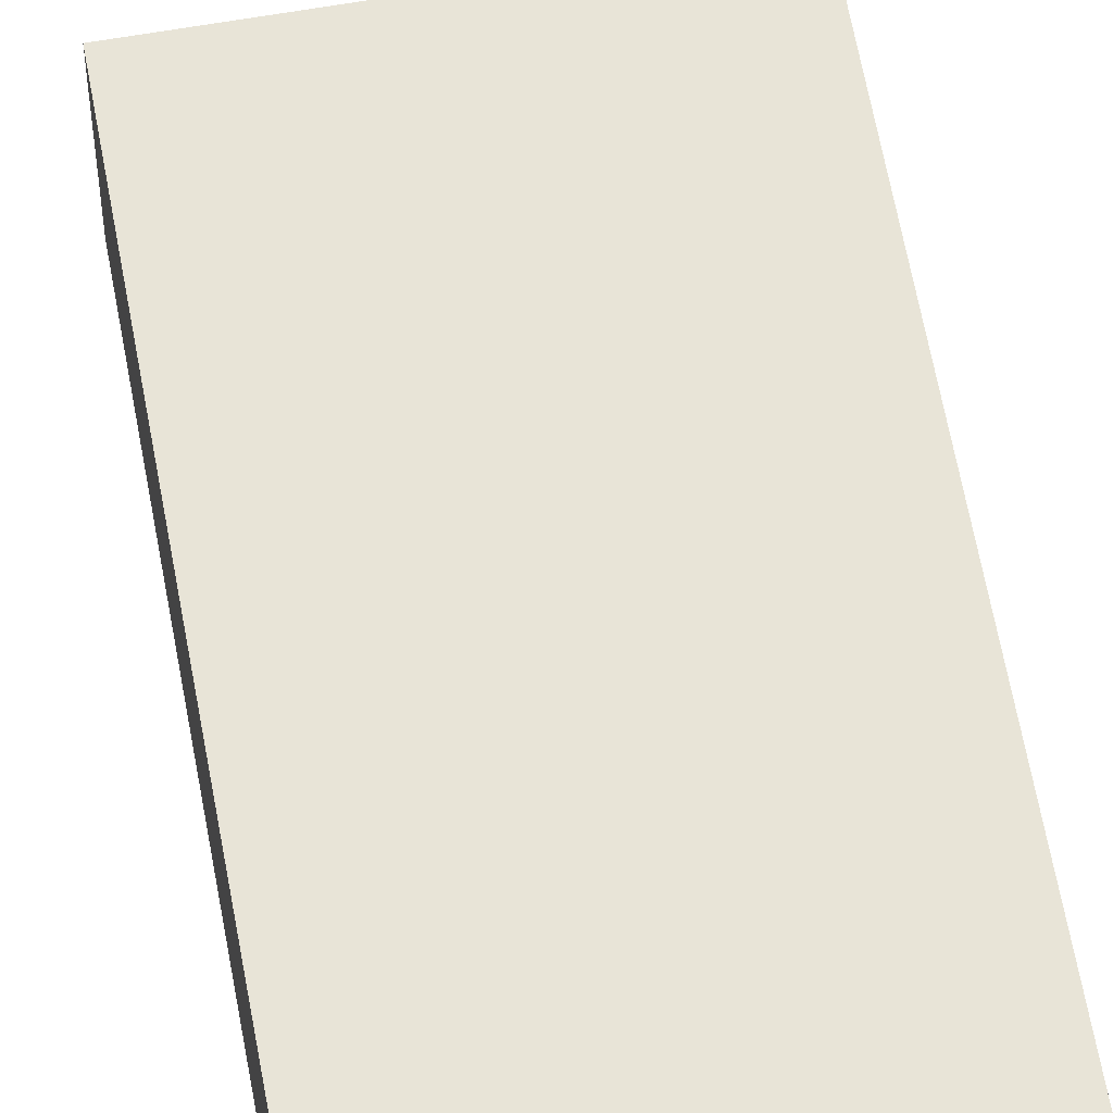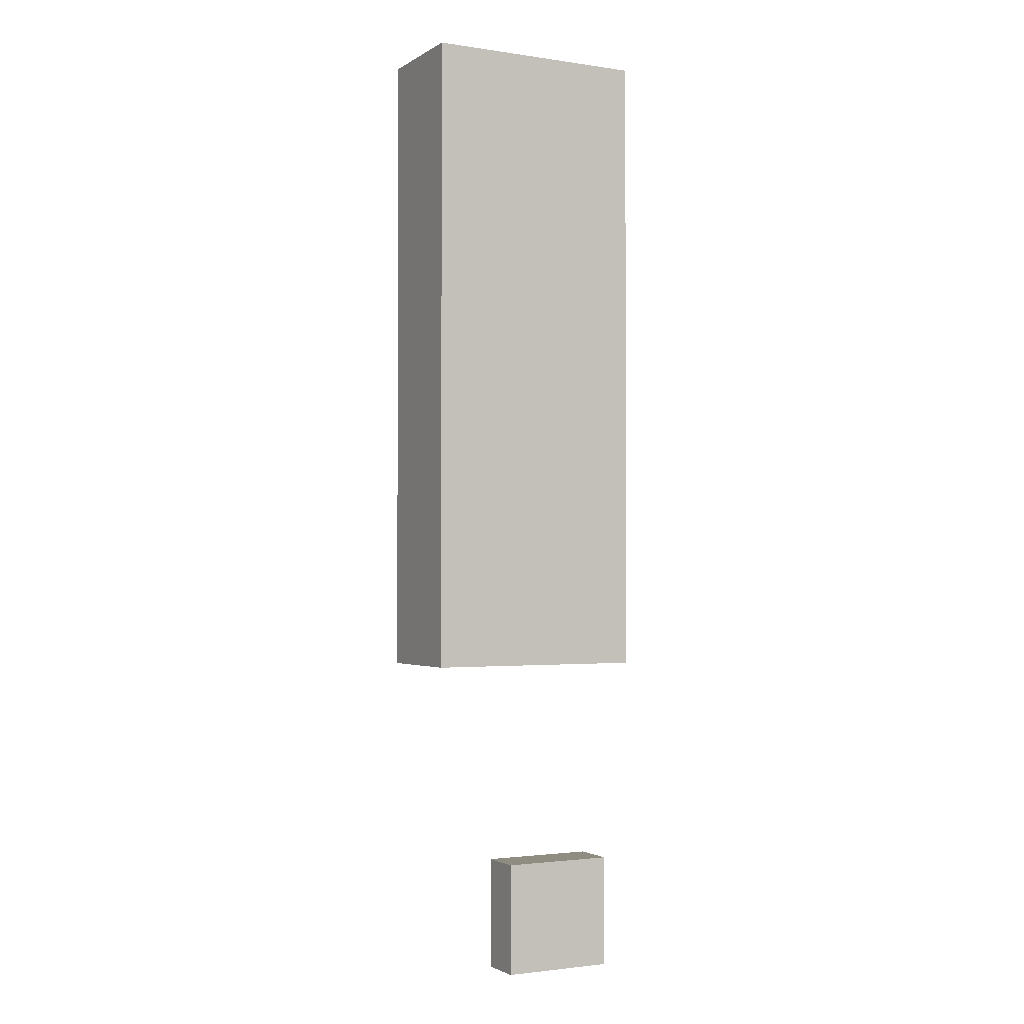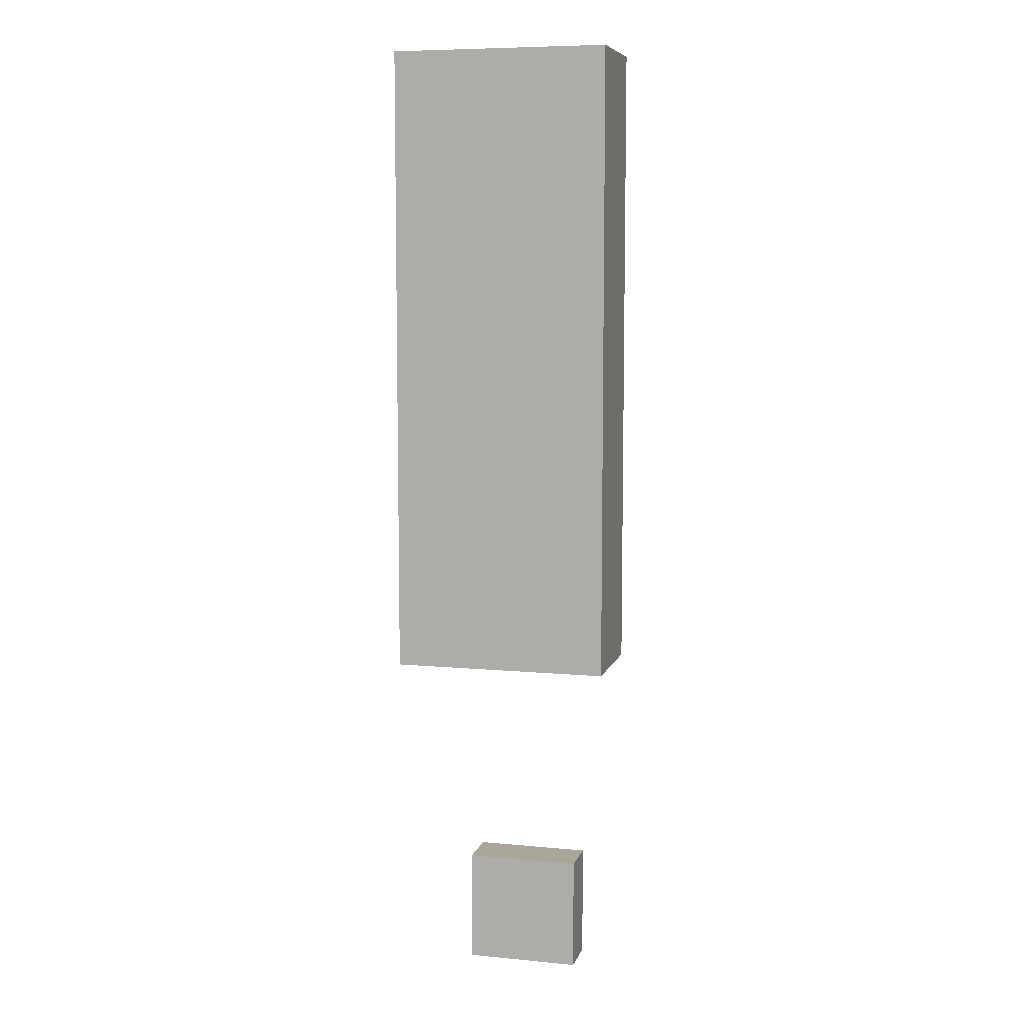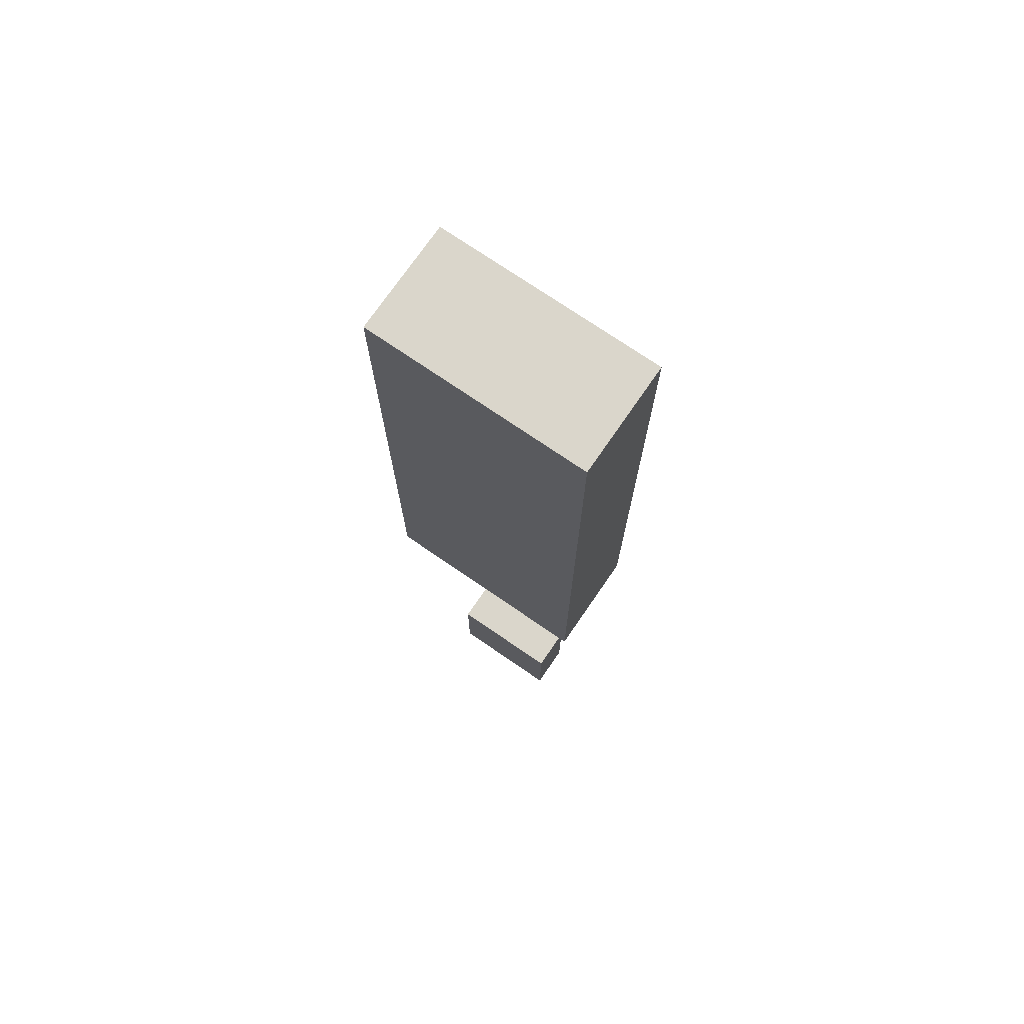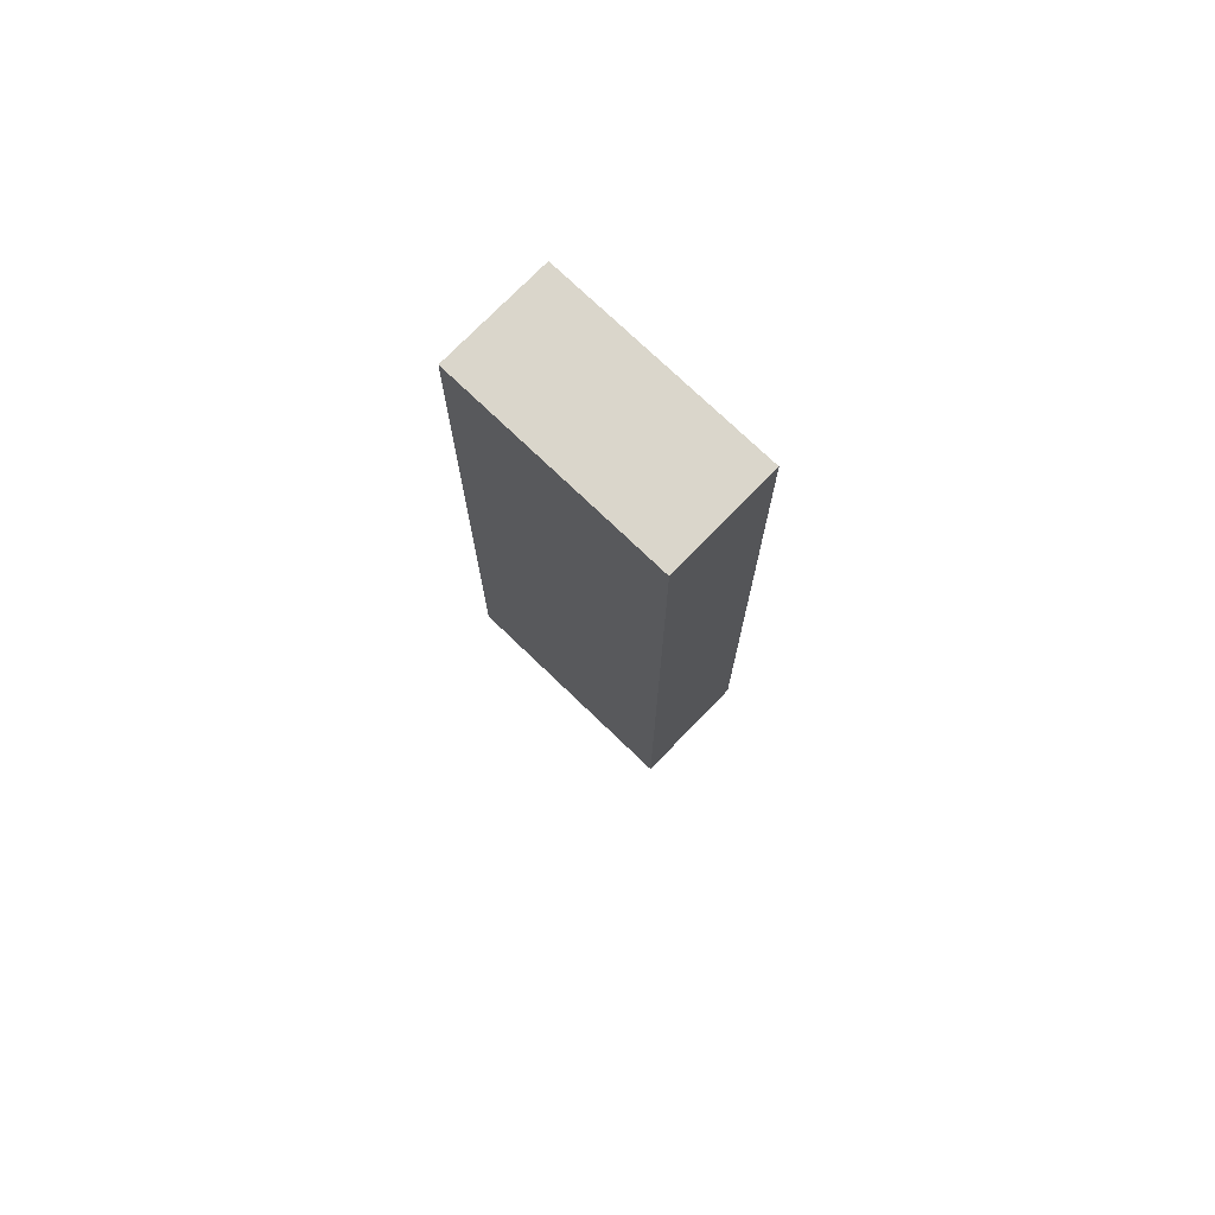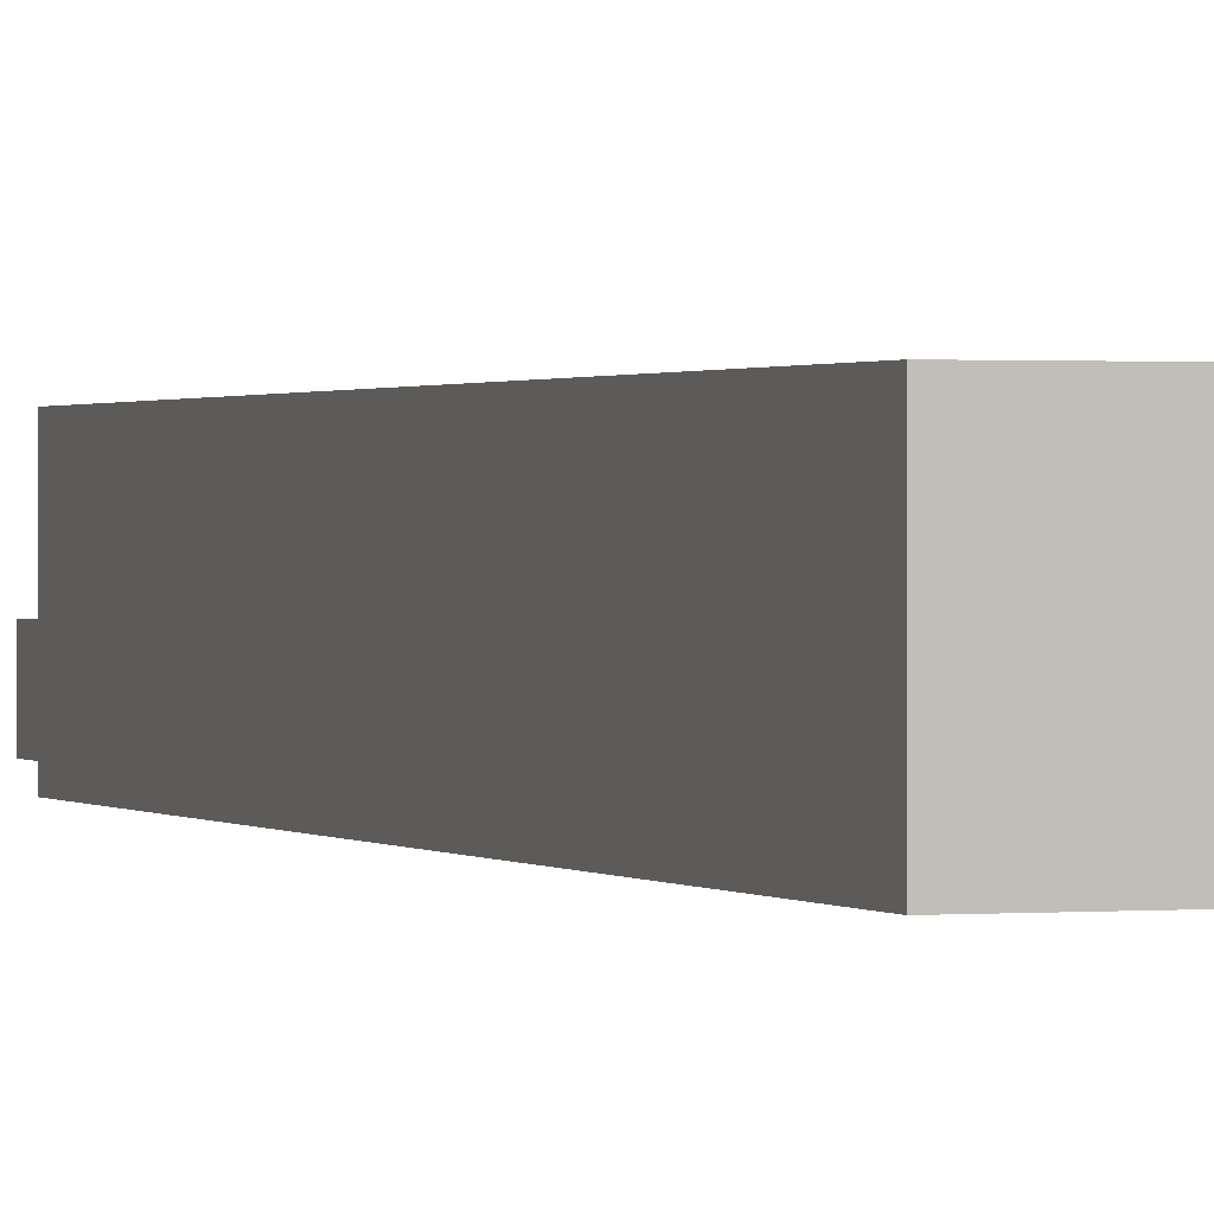
<metadata>
{"format":"obj","ext":"obj","renderer":"f3d","projection":"perspective","resolution":1024,"background":"white","views":[{"elev":61.4,"azim":-10.2,"up":"+Y"},{"elev":-2.0,"azim":-27.8,"up":"+Z"},{"elev":7.9,"azim":14.7,"up":"+Z"},{"elev":73.7,"azim":34.5,"up":"+Z"},{"elev":74.0,"azim":-136.0,"up":"+Z"},{"elev":0.7,"azim":-19.8,"up":"+Y"}]}
</metadata>
<code>
v -7191 0 1276
v -7191 120 1276
v -7191 120 1984
v -7191 0 1984
v -7191 0 1984
v -7191 120 1984
v -6948 120 1984
v -6948 0 1984
v -6948 0 1984
v -6948 120 1984
v -6948 120 1276
v -6948 0 1276
v -6948 0 1276
v -6948 120 1276
v -7191 120 1276
v -7191 0 1276
v -6948 120 1276
v -7191 120 1984
v -6948 120 1984
v -7191 120 1276
v -7191 0 1984
v -6948 0 1984
v -6948 0 1276
v -7191 0 1276
v -7103 0 926
v -7103 50 926
v -7103 50 1050
v -7103 0 1050
v -7103 0 1050
v -7103 50 1050
v -6979 50 1050
v -6979 0 1050
v -6979 0 1050
v -6979 50 1050
v -6979 50 926
v -6979 0 926
v -6979 0 926
v -6979 50 926
v -7103 50 926
v -7103 0 926
v -6979 50 926
v -7103 50 1050
v -6979 50 1050
v -7103 50 926
v -7103 0 1050
v -6979 0 1050
v -6979 0 926
v -7103 0 926
f -48 -47 -46
f -48 -46 -45
f -44 -43 -42
f -44 -42 -41
f -40 -39 -38
f -40 -38 -37
f -36 -35 -34
f -36 -34 -33
f -32 -31 -30
f -31 -32 -29
f -28 -27 -26
f -28 -26 -25
f -24 -23 -22
f -24 -22 -21
f -20 -19 -18
f -20 -18 -17
f -16 -15 -14
f -16 -14 -13
f -12 -11 -10
f -12 -10 -9
f -8 -7 -6
f -7 -8 -5
f -4 -3 -2
f -4 -2 -1

</code>
